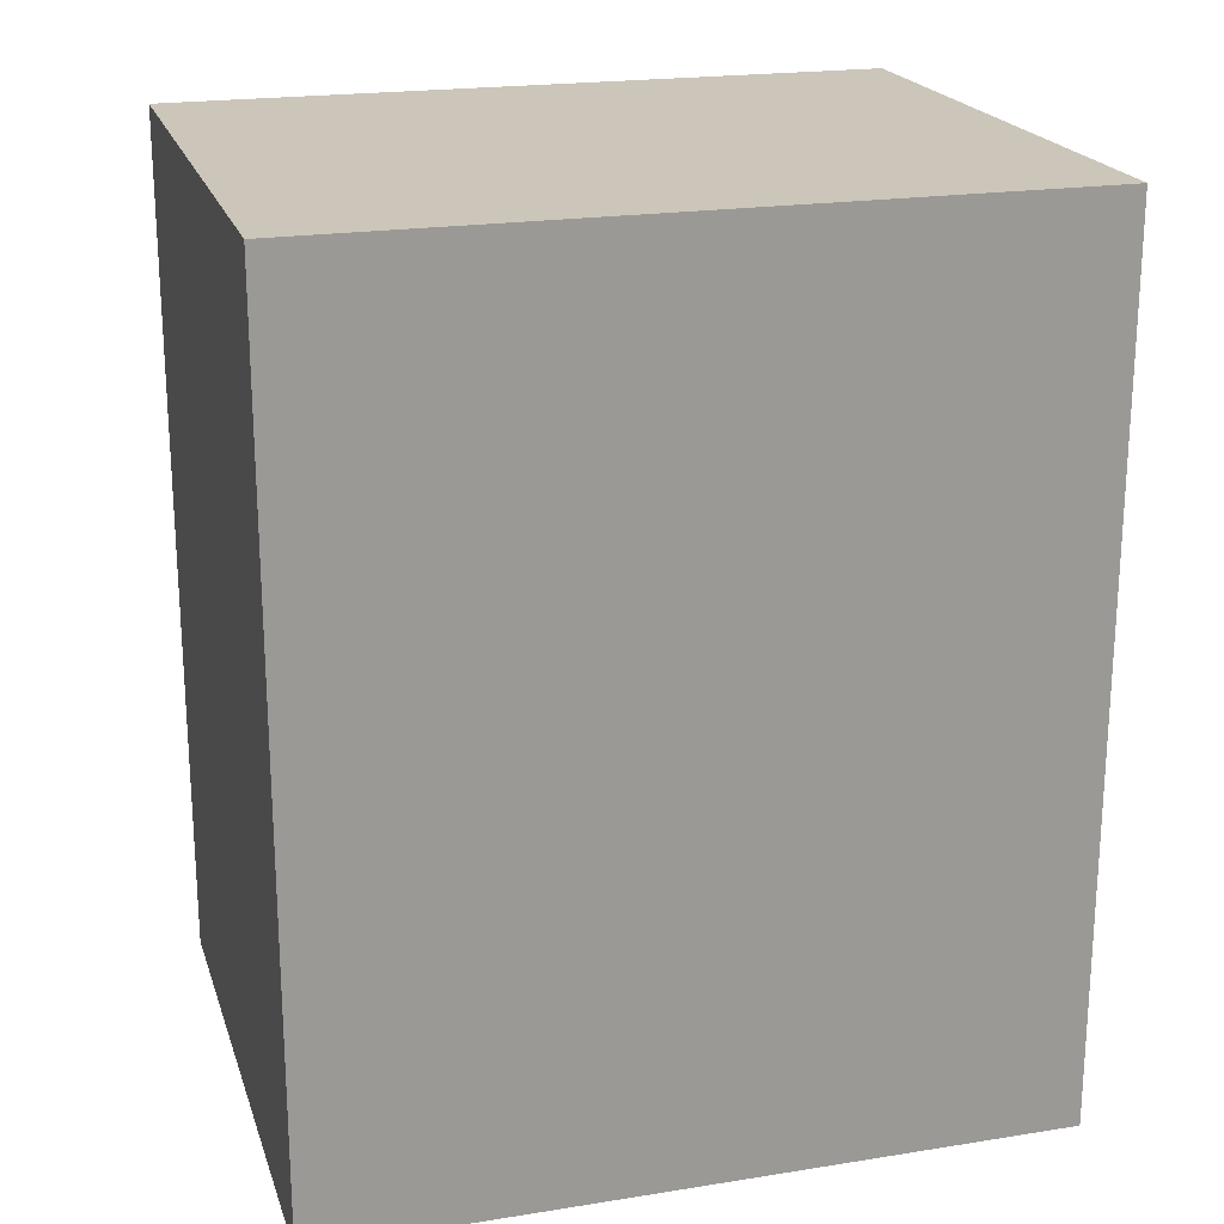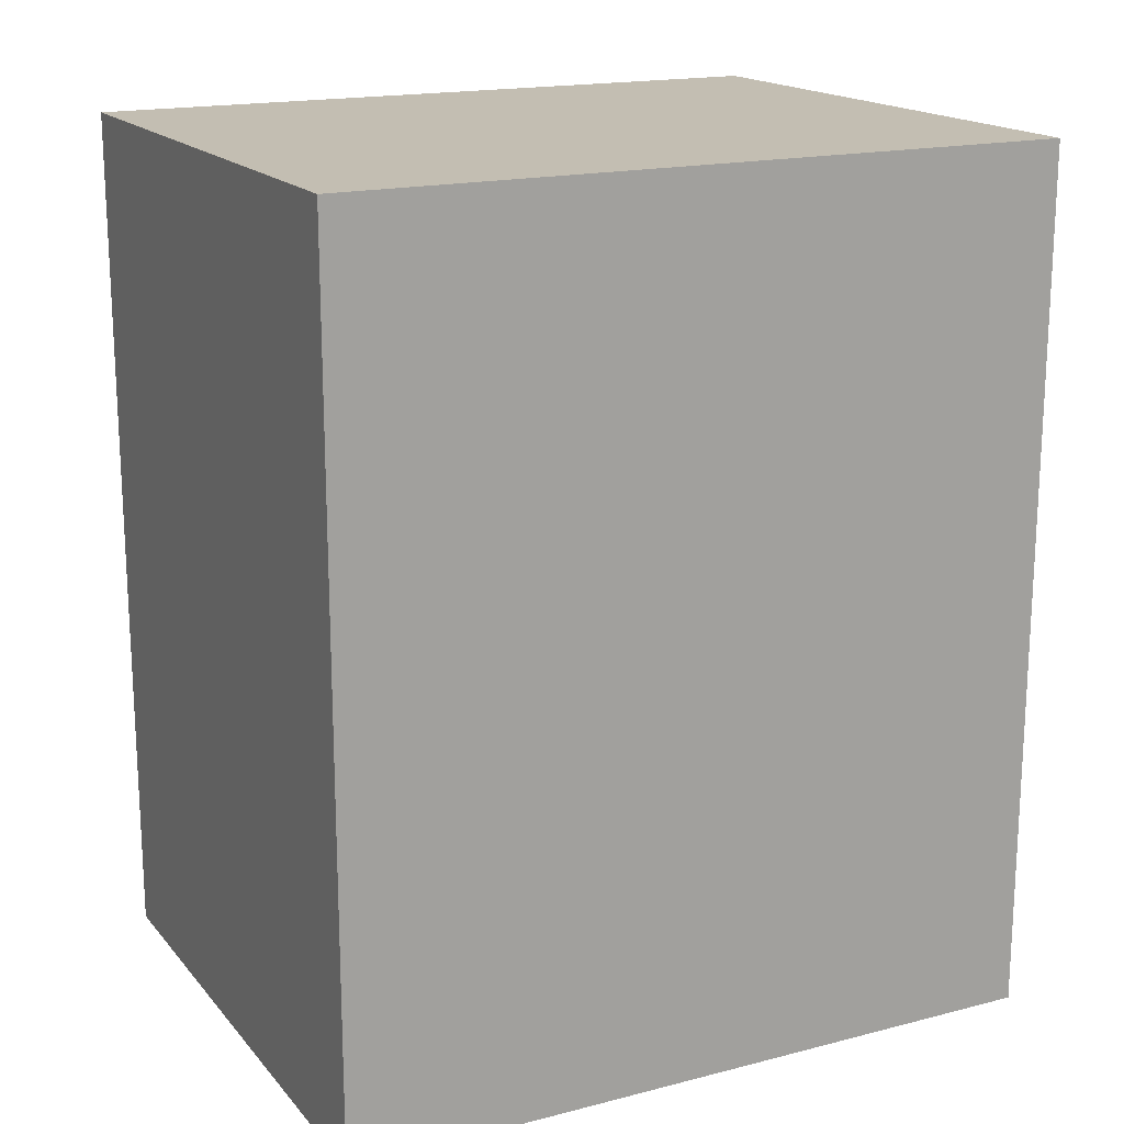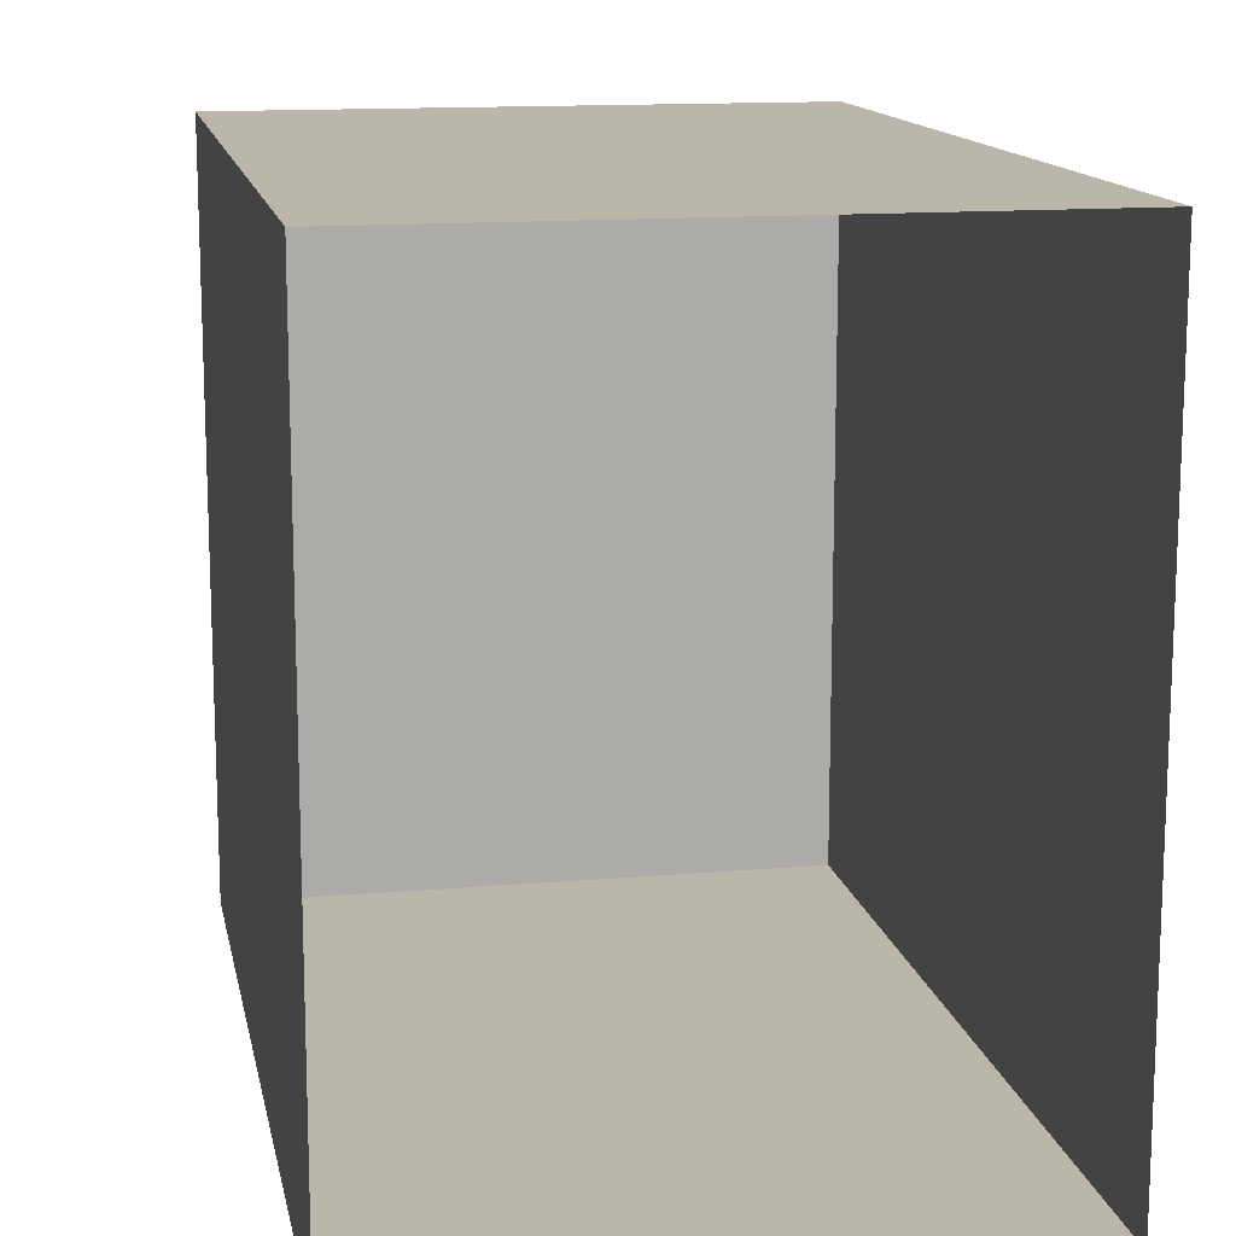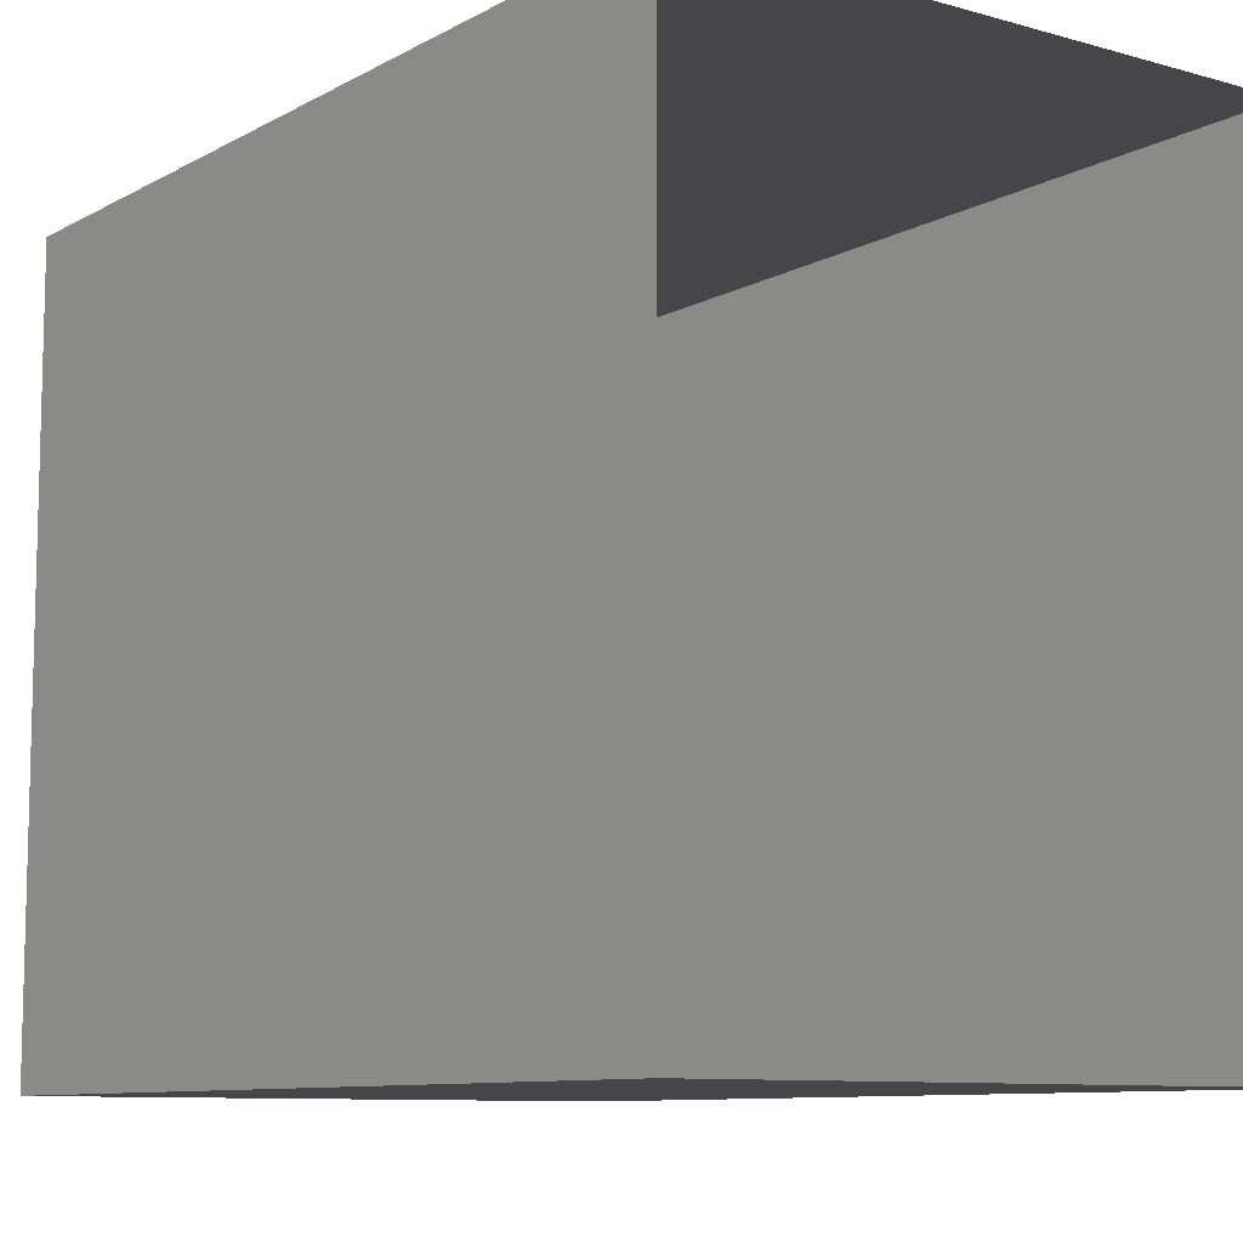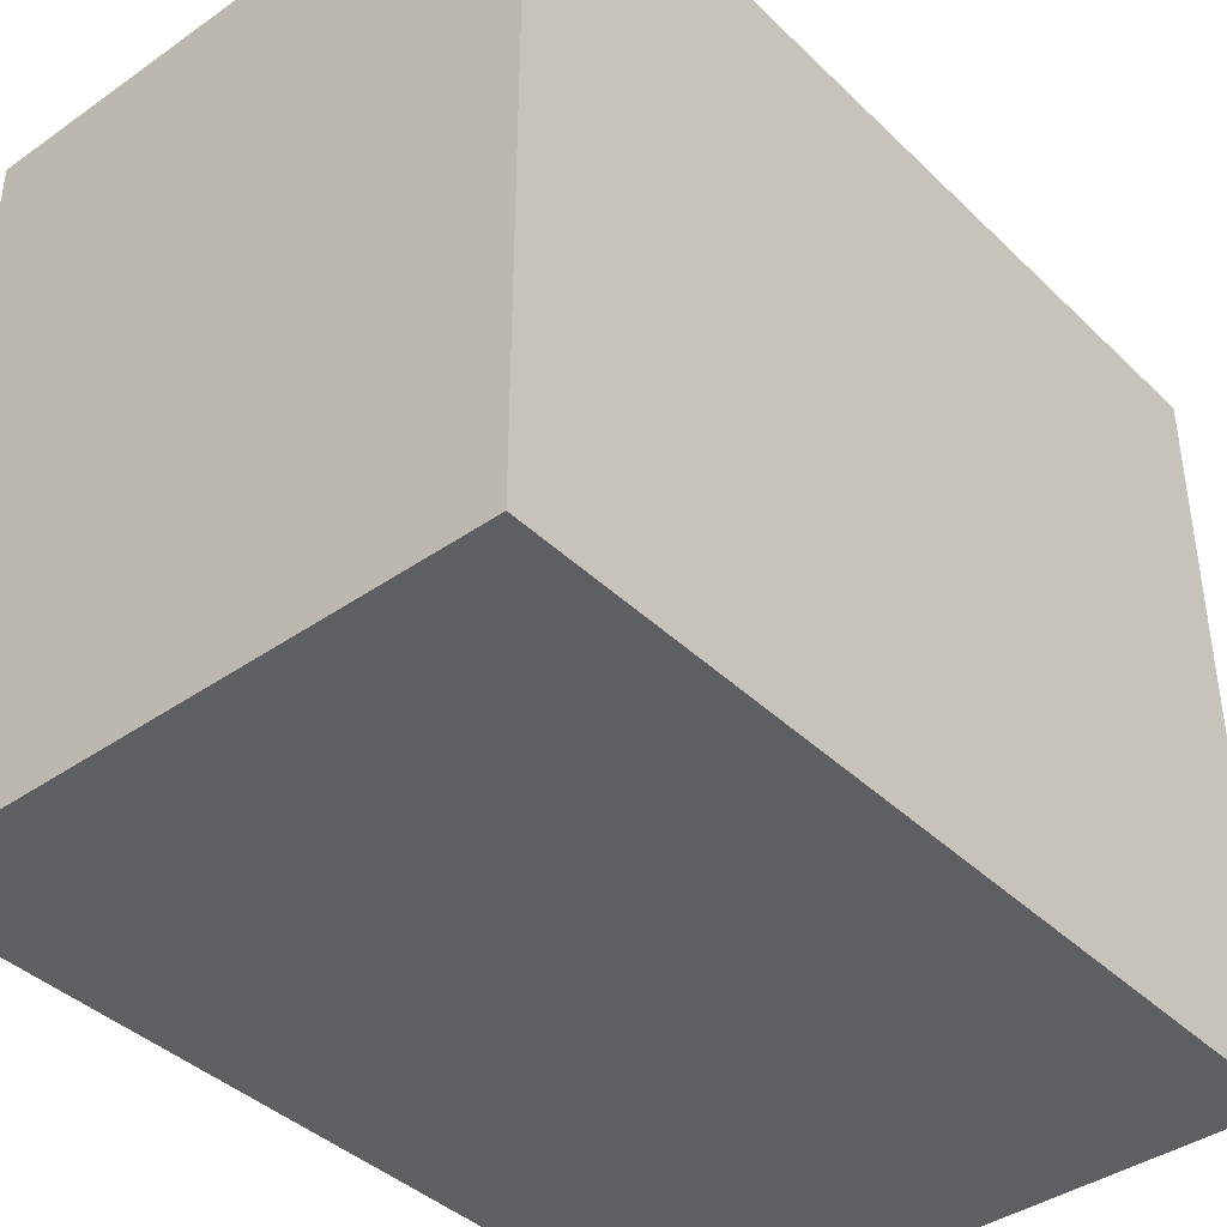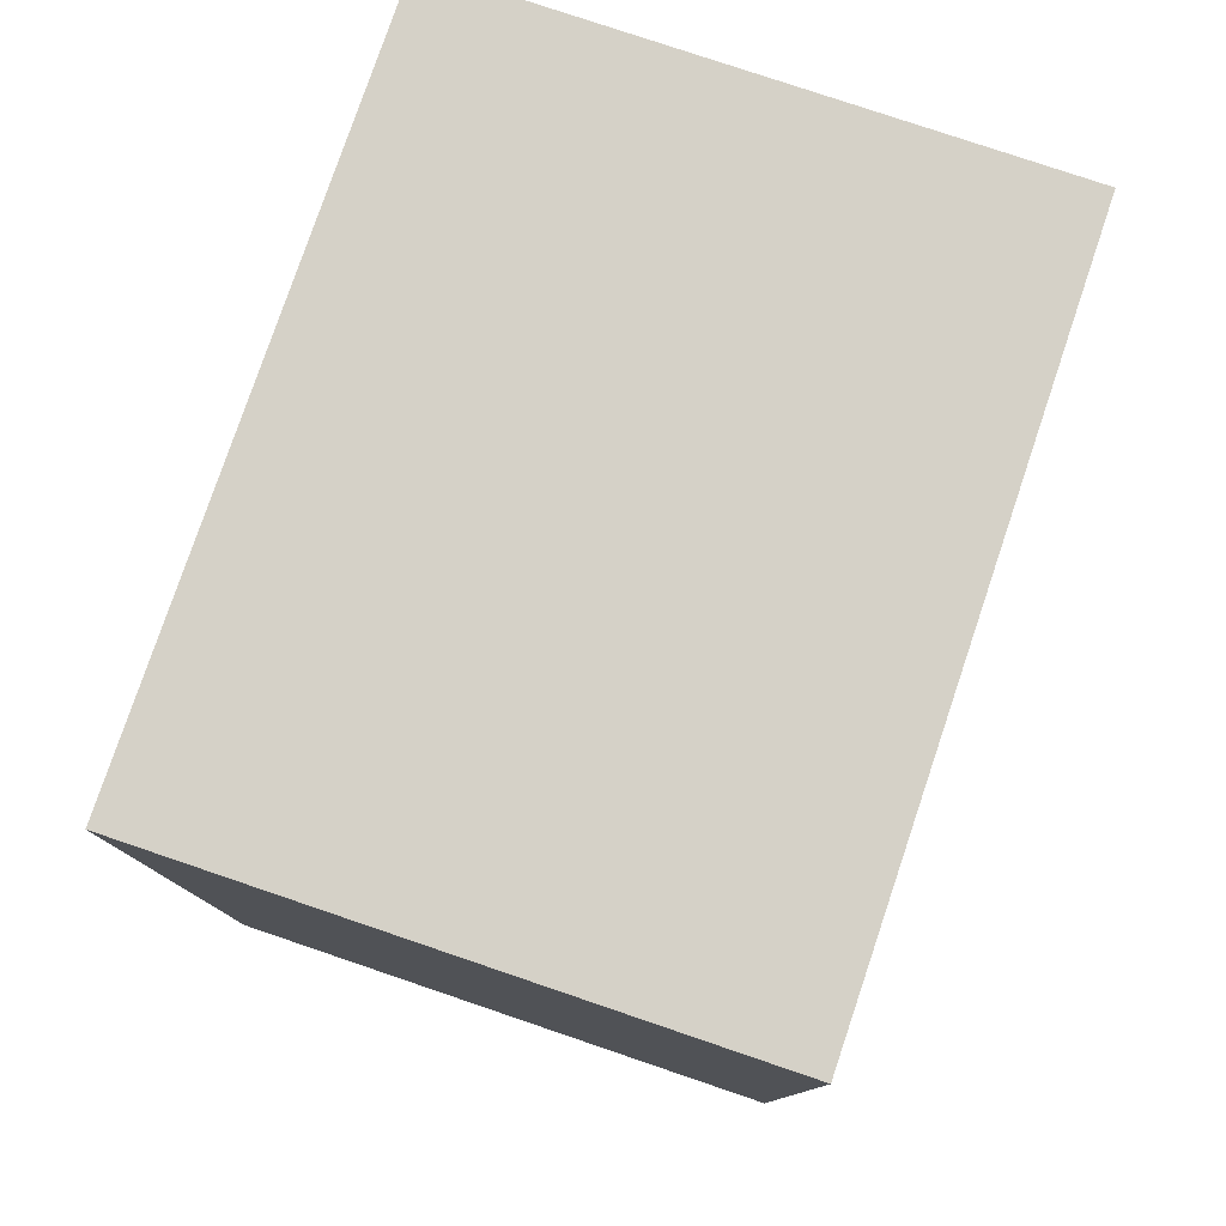
<metadata>
{"format":"obj","ext":"obj","renderer":"f3d","projection":"perspective","resolution":1024,"background":"white","views":[{"elev":20.8,"azim":74.0,"up":"+Y"},{"elev":17.4,"azim":63.1,"up":"+Y"},{"elev":13.8,"azim":-11.0,"up":"+Z"},{"elev":-9.4,"azim":-36.1,"up":"+Z"},{"elev":-40.4,"azim":-139.4,"up":"+Z"},{"elev":78.7,"azim":18.7,"up":"+Y"}]}
</metadata>
<code>
v 4 12 5
v 4 12 5
v 4 12 5
v 4 0 -5
v 4 0 -5
v 4 12 -5
v 4 12 -5
v 4 12 -5
v -4 12 5
v -4 12 5
v -4 12 5
v -4 12 -5
v -4 12 -5
v -4 12 -5
v 4 0 5
v 4 0 5
v -4 0 5
v -4 0 5
v -4 0 -5
v -4 0 -5
g Generic
f 3 5 8
f 6 9 1
f 6 12 9
f 3 16 5
f 18 14 20
f 18 11 14
f 19 7 4
f 19 13 7
f 10 15 2
f 10 17 15

</code>
